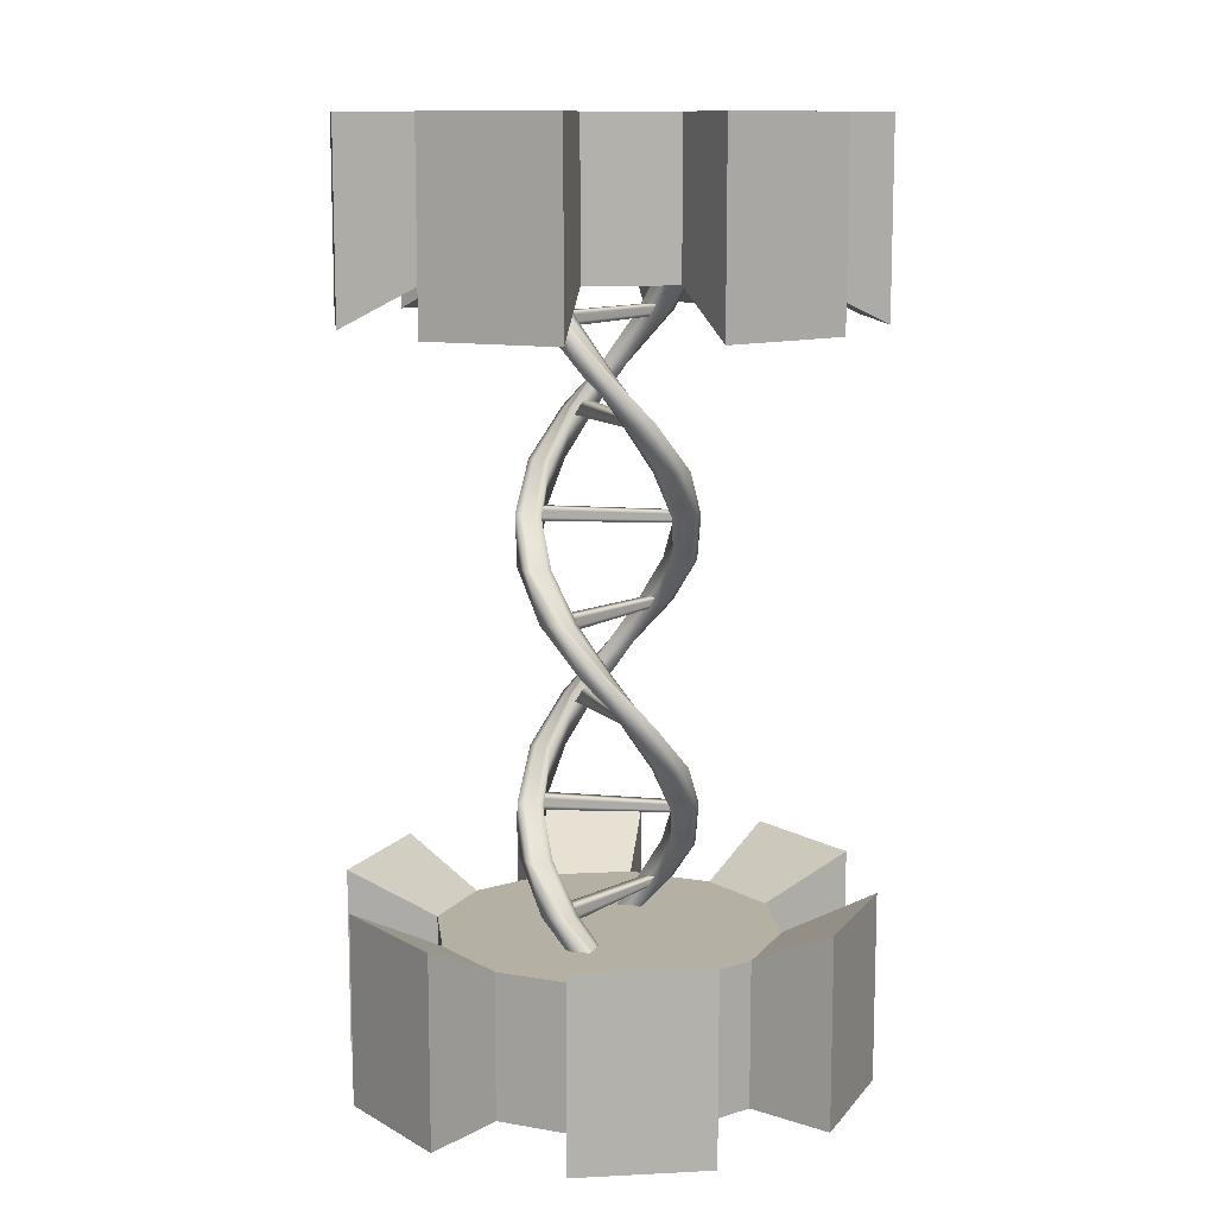
<metadata>
{"format":"obj","ext":"obj","renderer":"f3d","projection":"perspective","resolution":1024,"background":"white","views":[{"elev":11.5,"azim":68.0,"up":"+Y"}]}
</metadata>
<code>
v  1.889 -10.27 -3.271
v  0 -10.27 -3.777
v  0 -7.01 -3.777
v  1.889 -7.01 -3.271
v  -2.895 -6.035 -5.015
v  -1.889 -7.01 -3.271
v  0 -6.035 -5.79
v  3.777 -10.27 -0
v  3.271 -10.27 -1.889
v  3.271 -7.01 -1.889
v  3.777 -7.01 -0
v  2.895 -6.035 -5.015
v  5.015 -6.035 -2.895
v  1.889 -10.27 3.271
v  3.271 -10.27 1.889
v  3.271 -7.01 1.889
v  1.889 -7.01 3.271
v  -5.79 -10.27 -0
v  -3.777 -10.27 -0
v  -3.777 -7.01 -0
v  -5.79 -6.035 -0
v  -1.889 -10.27 3.271
v  0 -10.27 3.777
v  0 -7.01 3.777
v  -1.889 -7.01 3.271
v  5.015 -10.27 2.895
v  5.015 -6.035 2.895
v  -3.271 -10.27 1.889
v  -3.271 -7.01 1.889
v  0 -10.27 -5.79
v  -1.889 -10.27 -3.271
v  -2.895 -10.27 -5.015
v  5.015 -10.27 -2.895
v  2.895 -10.27 -5.015
v  -3.271 -10.27 -1.889
v  -3.271 -7.01 -1.889
v  5.79 -10.27 -0
v  5.79 -6.035 -0
v  0 -10.27 5.79
v  2.895 -10.27 5.015
v  2.895 -6.035 5.015
v  0 -6.035 5.79
v  -5.015 -10.27 2.895
v  -2.895 -10.27 5.015
v  -2.895 -6.035 5.015
v  -5.015 -6.035 2.895
v  -5.015 -10.27 -2.895
v  -5.015 -6.035 -2.895
v  -5.79 6.035 -0
v  -3.777 7.01 -0
v  -3.271 7.01 1.889
v  -5.015 6.035 2.895
v  5.015 10.27 2.895
v  5.015 6.035 2.895
v  3.271 7.01 1.889
v  3.271 10.27 1.889
v  -5.015 10.27 -2.895
v  -2.895 10.27 -5.015
v  -2.895 6.035 -5.015
v  -5.015 6.035 -2.895
v  5.79 6.035 -0
v  3.777 7.01 -0
v  3.271 7.01 -1.889
v  5.015 6.035 -2.895
v  0 10.27 -5.79
v  0 6.035 -5.79
v  0 7.01 -3.777
v  0 10.27 -3.777
v  -0 10.27 5.79
v  -2.895 10.27 5.015
v  -2.895 6.035 5.015
v  -0 6.035 5.79
v  -5.015 10.27 2.895
v  -5.79 10.27 -0
v  1.889 10.27 -3.271
v  2.895 10.27 -5.015
v  5.79 10.27 0
v  3.777 10.27 -0
v  -1.889 10.27 3.271
v  -3.271 10.27 1.889
v  -1.889 7.01 3.271
v  -1.889 7.01 -3.271
v  -3.271 7.01 -1.889
v  -3.777 10.27 -0
v  -3.271 10.27 -1.889
v  2.895 6.035 -5.015
v  1.889 7.01 -3.271
v  1.889 10.27 3.271
v  -0 10.27 3.777
v  0 7.01 3.777
v  1.889 7.01 3.271
v  3.271 10.27 -1.889
v  -1.889 10.27 -3.271
v  5.015 10.27 -2.895
v  2.895 6.035 5.015
v  2.895 10.27 5.015
v  -0.5893 6.191 -1.573
v  -1.297 5.143 -1.068
v  -1.177 5.143 -0.9985
v  -0.5202 6.191 -1.453
v  -0.554 6.26 -1.302
v  -0.5986 6.191 -1.282
v  0.8106 6.191 1.159
v  0.7701 6.26 1.187
v  -0.6424 6.122 -1.26
v  0.8501 6.122 1.131
v  -1.068 6.191 -1.297
v  -1.573 5.143 -0.5893
v  -1.692 5.143 -0.6583
v  -1.137 6.191 -1.416
v  0.2762 7.238 -1.519
v  0.2762 7.238 -1.657
v  -0.6583 6.191 -1.692
v  -1.416 5.143 -1.137
v  0.2762 7.238 -1.795
v  -0.7273 6.191 -1.812
v  -1.536 5.143 -1.206
v  0.2762 7.238 -1.933
v  -0.2761 7.238 -1.657
v  -0.2761 7.238 -1.795
v  -0.9985 6.191 -1.177
v  -1.453 5.143 -0.5202
v  -0.2761 7.238 -1.519
v  -0.9295 6.191 -1.058
v  -1.334 5.143 -0.4512
v  -0.2761 7.238 -1.381
v  -1.812 5.143 -0.7274
v  -1.206 6.191 -1.536
v  -0.2761 7.238 -1.933
v  -0.4512 6.191 -1.334
v  -1.058 5.143 -0.9295
v  0.2762 7.238 -1.381
v  1.068 6.191 1.297
v  1.573 5.143 0.5893
v  1.692 5.143 0.6583
v  1.137 6.191 1.416
v  0.9295 6.191 1.058
v  1.334 5.143 0.4512
v  1.453 5.143 0.5203
v  0.9985 6.191 1.177
v  0.2761 7.238 1.657
v  0.2761 7.238 1.795
v  0.2761 7.238 1.519
v  0.2761 7.238 1.381
v  0.5893 6.191 1.573
v  1.297 5.143 1.068
v  1.177 5.143 0.9986
v  0.5202 6.191 1.453
v  -0.2762 7.238 1.657
v  -0.2762 7.238 1.519
v  0.6583 6.191 1.693
v  1.416 5.143 1.137
v  -0.2762 7.238 1.795
v  0.7274 6.191 1.812
v  1.536 5.143 1.206
v  -0.2762 7.238 1.933
v  1.058 5.143 0.9295
v  0.4512 6.191 1.334
v  -0.2762 7.238 1.381
v  1.206 6.191 1.536
v  1.812 5.143 0.7274
v  0.2761 7.238 1.933
v  -1.657 4.096 -0.2762
v  -1.573 3.048 0.5893
v  -1.453 3.048 0.5202
v  -1.519 4.096 -0.2762
v  -1.404 4.165 -0.171
v  -1.409 4.096 -0.1224
v  1.409 4.096 -0.1224
v  1.413 4.165 -0.0737
v  -1.413 4.027 -0.0737
v  1.404 4.027 -0.1709
v  -0.7287 6.329 -1.212
v  -0.5088 6.329 -1.32
v  0.7287 6.329 1.212
v  0.5088 6.329 1.32
v  -0.6855 6.053 -1.237
v  0.8886 6.053 1.101
v  -0.8886 6.053 -1.101
v  0.6856 6.053 1.237
v  -0.7701 6.26 -1.187
v  0.554 6.26 1.302
v  -0.8501 6.122 -1.131
v  0.6425 6.122 1.26
v  -0.8106 6.191 -1.159
v  0.5986 6.191 1.282
v  -1.933 4.096 0.2761
v  -1.536 3.048 1.206
v  -1.812 3.048 0.7273
v  -1.933 4.096 -0.2762
v  -1.334 3.048 0.4512
v  -1.381 4.096 -0.2762
v  -1.657 4.096 0.2761
v  -1.297 3.048 1.068
v  -1.416 3.048 1.137
v  -1.795 4.096 0.2761
v  -1.795 4.096 -0.2762
v  -1.692 3.048 0.6583
v  -1.519 4.096 0.2761
v  -1.177 3.048 0.9985
v  -1.381 4.096 0.2761
v  -1.058 3.048 0.9295
v  1.657 4.096 -0.2761
v  1.297 3.048 -1.068
v  1.416 3.048 -1.137
v  1.795 4.096 -0.2761
v  1.536 3.048 -1.206
v  1.933 4.096 -0.2761
v  1.381 4.096 -0.2761
v  1.058 3.048 -0.9295
v  1.177 3.048 -0.9985
v  1.519 4.096 -0.2761
v  1.657 4.096 0.2762
v  1.573 3.048 -0.5893
v  1.453 3.048 -0.5202
v  1.519 4.096 0.2762
v  1.795 4.096 0.2762
v  1.693 3.048 -0.6583
v  1.933 4.096 0.2762
v  1.812 3.048 -0.7274
v  1.334 3.048 -0.4512
v  1.381 4.096 0.2762
v  -1.068 2.001 1.297
v  -0.2762 0.9537 1.657
v  -0.2762 0.9537 1.519
v  -0.9985 2.001 1.177
v  -0.8501 2.07 1.131
v  -0.8106 2.001 1.159
v  0.5986 2.001 -1.282
v  0.6425 2.07 -1.26
v  -0.7701 1.932 1.186
v  0.554 1.932 -1.302
v  -1.414 4.234 0.0249
v  -1.397 4.234 -0.2193
v  1.414 4.234 -0.0249
v  1.397 4.234 0.2193
v  -1.414 3.958 -0.0249
v  1.397 3.958 -0.2193
v  -1.397 3.958 0.2193
v  1.414 3.958 0.0249
v  -1.413 4.165 0.0737
v  1.404 4.165 0.171
v  -1.404 4.027 0.1709
v  1.413 4.027 0.0737
v  -1.409 4.096 0.1224
v  1.409 4.096 0.1224
v  0.5893 2.001 -1.573
v  -0.2761 0.9537 -1.657
v  -0.2761 0.9537 -1.795
v  0.6583 2.001 -1.692
v  -0.2762 0.9537 1.381
v  0.2761 0.9537 1.381
v  -0.4512 2.001 1.334
v  -0.9295 2.001 1.058
v  -0.5202 2.001 1.453
v  0.2761 0.9537 1.519
v  0.2761 0.9537 1.657
v  -0.5893 2.001 1.573
v  0.2761 0.9537 1.795
v  -0.6583 2.001 1.692
v  -1.137 2.001 1.416
v  -0.2762 0.9537 1.795
v  -1.206 2.001 1.536
v  -0.2762 0.9537 1.933
v  0.2761 0.9537 1.933
v  -0.7274 2.001 1.812
v  0.2762 0.9537 -1.381
v  -0.2761 0.9537 -1.381
v  0.4512 2.001 -1.334
v  0.9295 2.001 -1.058
v  -0.2761 0.9537 -1.519
v  0.5203 2.001 -1.453
v  1.068 2.001 -1.297
v  0.2762 0.9537 -1.657
v  0.2762 0.9537 -1.519
v  0.9986 2.001 -1.177
v  1.137 2.001 -1.416
v  0.2762 0.9537 -1.795
v  1.206 2.001 -1.536
v  0.2762 0.9537 -1.933
v  0.7274 2.001 -1.812
v  -0.2761 0.9537 -1.933
v  0.5202 -0.0937 1.453
v  0.5893 -0.0937 1.573
v  0.554 -0.0247 1.302
v  0.5986 -0.0937 1.282
v  -0.8106 -0.0937 -1.159
v  -0.7701 -0.0247 -1.187
v  0.6424 -0.1628 1.26
v  -0.8501 -0.1628 -1.131
v  -0.6856 2.139 1.237
v  -0.8886 2.139 1.101
v  0.6856 2.139 -1.237
v  0.8886 2.139 -1.101
v  -0.7287 1.863 1.212
v  0.5088 1.863 -1.32
v  -0.5088 1.863 1.32
v  0.7287 1.863 -1.212
v  -0.6425 2.07 1.26
v  0.8501 2.07 -1.131
v  -0.554 1.932 1.302
v  0.7701 1.932 -1.187
v  -0.5986 2.001 1.282
v  0.8106 2.001 -1.159
v  0.6583 -0.0937 1.692
v  1.416 -1.141 1.137
v  1.297 -1.141 1.068
v  0.7273 -0.0937 1.812
v  1.536 -1.141 1.206
v  1.068 -0.0937 1.297
v  1.573 -1.141 0.5893
v  1.692 -1.141 0.6583
v  1.137 -0.0937 1.416
v  0.9985 -0.0937 1.177
v  1.453 -1.141 0.5202
v  0.9295 -0.0937 1.058
v  1.334 -1.141 0.4512
v  1.812 -1.141 0.7274
v  1.206 -0.0937 1.536
v  0.4512 -0.0937 1.334
v  1.058 -1.141 0.9295
v  1.177 -1.141 0.9985
v  -1.068 -0.0937 -1.297
v  -1.573 -1.141 -0.5893
v  -1.692 -1.141 -0.6583
v  -1.137 -0.0937 -1.416
v  -0.4512 -0.0937 -1.334
v  -0.9295 -0.0937 -1.058
v  -1.206 -0.0937 -1.536
v  -0.5202 -0.0937 -1.453
v  -0.9985 -0.0937 -1.177
v  -1.453 -1.141 -0.5203
v  -1.334 -1.141 -0.4512
v  -0.5893 -0.0937 -1.573
v  -1.297 -1.141 -1.068
v  -1.177 -1.141 -0.9986
v  -0.6583 -0.0937 -1.692
v  -1.416 -1.141 -1.137
v  -0.7274 -0.0937 -1.812
v  -1.536 -1.141 -1.206
v  -1.058 -1.141 -0.9295
v  -1.812 -1.141 -0.7274
v  1.657 -2.188 0.2762
v  1.573 -3.236 -0.5893
v  1.453 -3.236 -0.5202
v  1.519 -2.188 0.2762
v  1.404 -2.119 0.171
v  1.409 -2.188 0.1224
v  -1.409 -2.188 0.1224
v  -1.413 -2.119 0.0737
v  1.413 -2.257 0.0737
v  -1.404 -2.257 0.1709
v  0.7287 0.0443 1.212
v  0.5088 0.0443 1.32
v  -0.7287 0.0443 -1.212
v  -0.5088 0.0443 -1.32
v  0.6855 -0.2318 1.237
v  -0.8886 -0.2318 -1.101
v  0.8886 -0.2318 1.101
v  -0.6856 -0.2318 -1.237
v  0.7701 -0.0247 1.187
v  -0.554 -0.0247 -1.302
v  0.8501 -0.1628 1.131
v  -0.6425 -0.1628 -1.26
v  0.8106 -0.0937 1.159
v  -0.5986 -0.0937 -1.282
v  -1.657 -2.188 0.2761
v  -1.297 -3.236 1.068
v  -1.416 -3.236 1.137
v  -1.795 -2.188 0.2761
v  1.933 -2.188 -0.2761
v  1.536 -3.236 -1.206
v  1.812 -3.236 -0.7273
v  1.933 -2.188 0.2762
v  1.381 -2.188 -0.2761
v  1.381 -2.188 0.2762
v  1.334 -3.236 -0.4512
v  1.058 -3.236 -0.9295
v  1.177 -3.236 -0.9985
v  1.519 -2.188 -0.2761
v  1.297 -3.236 -1.068
v  1.657 -2.188 -0.2761
v  1.416 -3.236 -1.137
v  1.795 -2.188 -0.2761
v  1.692 -3.236 -0.6583
v  1.795 -2.188 0.2762
v  -1.933 -2.188 0.2761
v  -1.536 -3.236 1.206
v  -1.812 -3.236 0.7274
v  -1.933 -2.188 -0.2762
v  -1.519 -2.188 -0.2762
v  -1.453 -3.236 0.5202
v  -1.334 -3.236 0.4512
v  -1.381 -2.188 -0.2762
v  -1.519 -2.188 0.2761
v  -1.177 -3.236 0.9985
v  -1.381 -2.188 0.2761
v  -1.058 -3.236 0.9295
v  -1.657 -2.188 -0.2762
v  -1.573 -3.236 0.5893
v  -1.795 -2.188 -0.2762
v  -1.692 -3.236 0.6583
v  1.068 -4.283 -1.297
v  0.2762 -5.331 -1.657
v  0.2762 -5.331 -1.519
v  0.9985 -4.283 -1.177
v  0.8501 -4.214 -1.131
v  0.8106 -4.283 -1.159
v  -0.5986 -4.283 1.282
v  -0.6425 -4.214 1.26
v  0.7701 -4.352 -1.186
v  -0.554 -4.352 1.302
v  1.414 -2.05 -0.0249
v  1.397 -2.05 0.2193
v  -1.414 -2.05 0.0249
v  -1.397 -2.05 -0.2193
v  1.414 -2.327 0.0249
v  -1.397 -2.327 0.2193
v  1.397 -2.327 -0.2193
v  -1.414 -2.327 -0.0249
v  1.413 -2.119 -0.0737
v  -1.404 -2.119 -0.171
v  1.404 -2.257 -0.1709
v  -1.413 -2.257 -0.0737
v  1.409 -2.188 -0.1224
v  -1.409 -2.188 -0.1224
v  0.7274 -4.283 -1.812
v  -0.2761 -5.331 -1.933
v  0.2762 -5.331 -1.933
v  1.206 -4.283 -1.536
v  1.137 -4.283 -1.416
v  0.2762 -5.331 -1.795
v  0.5893 -4.283 -1.573
v  -0.2761 -5.331 -1.657
v  -0.2761 -5.331 -1.795
v  0.6583 -4.283 -1.692
v  0.5202 -4.283 -1.453
v  -0.2761 -5.331 -1.519
v  0.4512 -4.283 -1.334
v  -0.2761 -5.331 -1.381
v  0.2762 -5.331 -1.381
v  0.9295 -4.283 -1.058
v  -0.5893 -4.283 1.573
v  0.2761 -5.331 1.657
v  0.2761 -5.331 1.795
v  -0.6583 -4.283 1.692
v  -0.5893 -6.378 -1.573
v  -1.297 -7.425 -1.068
v  -1.177 -7.425 -0.9985
v  -0.5202 -6.378 -1.453
v  -1.068 -4.283 1.297
v  -0.2762 -5.331 1.657
v  -0.2762 -5.331 1.519
v  -0.9986 -4.283 1.177
v  -0.4512 -4.283 1.334
v  0.2761 -5.331 1.381
v  0.2761 -5.331 1.519
v  -0.5203 -4.283 1.453
v  -1.137 -4.283 1.416
v  -0.2762 -5.331 1.795
v  -1.206 -4.283 1.536
v  -0.2762 -5.331 1.933
v  -0.2762 -5.331 1.381
v  -0.9295 -4.283 1.058
v  -0.7274 -4.283 1.812
v  0.2761 -5.331 1.933
v  -0.554 -6.309 -1.302
v  -0.5986 -6.378 -1.282
v  0.8106 -6.378 1.159
v  0.7701 -6.309 1.187
v  -0.6424 -6.447 -1.26
v  0.8501 -6.447 1.131
v  0.6856 -4.145 -1.237
v  0.8886 -4.145 -1.101
v  -0.6856 -4.145 1.237
v  -0.8886 -4.145 1.101
v  0.7287 -4.421 -1.212
v  -0.5088 -4.421 1.32
v  0.5088 -4.421 -1.32
v  -0.7287 -4.421 1.212
v  0.6425 -4.214 -1.26
v  -0.8501 -4.214 1.131
v  0.554 -4.352 -1.302
v  -0.7701 -4.352 1.187
v  0.5986 -4.283 -1.282
v  -0.8106 -4.283 1.159
v  -0.9295 -6.378 -1.058
v  -1.334 -7.425 -0.4512
v  -1.453 -7.425 -0.5202
v  -0.9985 -6.378 -1.177
v  -0.6583 -6.378 -1.692
v  -1.416 -7.425 -1.137
v  -0.7273 -6.378 -1.812
v  -1.536 -7.425 -1.206
v  -1.068 -6.378 -1.297
v  -1.573 -7.425 -0.5893
v  -1.692 -7.425 -0.6583
v  -1.137 -6.378 -1.416
v  -1.812 -7.425 -0.7274
v  -1.206 -6.378 -1.536
v  -0.4512 -6.378 -1.334
v  -1.058 -7.425 -0.9295
v  1.068 -6.378 1.297
v  1.573 -7.425 0.5893
v  1.692 -7.425 0.6583
v  1.137 -6.378 1.416
v  0.9985 -6.378 1.177
v  1.453 -7.425 0.5203
v  0.9295 -6.378 1.058
v  1.334 -7.425 0.4512
v  0.5893 -6.378 1.573
v  1.297 -7.425 1.068
v  1.177 -7.425 0.9986
v  0.5202 -6.378 1.453
v  0.6583 -6.378 1.693
v  1.416 -7.425 1.137
v  0.7274 -6.378 1.812
v  1.536 -7.425 1.206
v  1.058 -7.425 0.9295
v  0.4512 -6.378 1.334
v  1.206 -6.378 1.536
v  1.812 -7.425 0.7274
v  -0.7287 -6.24 -1.212
v  -0.5088 -6.24 -1.32
v  0.7287 -6.24 1.212
v  0.5088 -6.24 1.32
v  -0.6855 -6.516 -1.237
v  0.8886 -6.516 1.101
v  -0.8886 -6.516 -1.101
v  0.6856 -6.516 1.237
v  -0.7701 -6.309 -1.187
v  0.554 -6.309 1.302
v  -0.8501 -6.447 -1.131
v  0.6425 -6.447 1.26
v  -0.8106 -6.378 -1.159
v  0.5986 -6.378 1.282
g CA_SpaceBattery
f 1 2 3 4
f 5 6 3 7
f 8 9 10 11
f 12 4 10 13
f 14 15 16 17
f 18 19 20 21
f 22 23 24 25
f 26 27 16 15
f 19 28 29 20
f 30 2 31 32
f 33 9 1 34
f 31 35 36 6
f 19 35 31 22
f 8 22 31 1
f 31 2 1
f 1 9 8
f 14 22 8 15
f 14 23 22
f 19 22 28
f 33 34 12 13
f 26 37 38 27
f 39 40 41 42
f 43 44 45 46
f 47 18 21 48
f 30 32 5 7
f 47 35 19 18
f 33 13 10 9
f 44 22 25 45
f 21 20 36 48
f 43 28 22 44
f 40 14 17 41
f 47 48 36 35
f 45 25 29 46
f 39 23 14 40
f 37 8 11 38
f 43 46 29 28
f 30 7 3 2
f 41 17 24 42
f 26 15 8 37
f 34 1 4 12
f 39 42 24 23
f 32 31 6 5
f 38 11 16 27
f 16 11 10 24
f 36 24 10 3
f 10 4 3
f 3 6 36
f 29 24 36 20
f 29 25 24
f 16 24 17
f 49 50 51 52
f 53 54 55 56
f 57 58 59 60
f 61 62 63 64
f 65 66 67 68
f 69 70 71 72
f 73 74 49 52
f 65 68 75 76
f 77 78 62 61
f 79 80 51 81
f 59 82 83 60
f 84 85 83 50
f 86 87 67 66
f 88 89 90 91
f 78 92 75 88
f 84 88 75 93
f 75 68 93
f 93 85 84
f 79 88 84 80
f 79 89 88
f 78 88 56
f 57 60 83 85
f 57 85 93 58
f 94 92 78 77
f 69 89 79 70
f 94 77 61 64
f 95 91 55 54
f 69 72 90 89
f 53 96 95 54
f 82 67 87 50
f 91 50 87 62
f 87 63 62
f 62 55 91
f 81 50 91 90
f 81 51 50
f 82 50 83
f 70 79 81 71
f 58 93 82 59
f 53 56 88 96
f 73 52 51 80
f 71 81 90 72
f 93 68 67 82
f 65 76 86 66
f 96 88 91 95
f 94 64 63 92
f 74 84 50 49
f 73 80 84 74
f 76 75 87 86
f 78 56 55 62
f 75 92 63 87
f 97 98 99 100
f 101 102 103 104
f 102 105 106 103
f 107 108 109 110
f 100 111 112 97
f 113 114 98 97
f 115 113 97 112
f 116 117 114 113
f 118 116 113 115
f 119 107 110 120
f 121 122 108 107
f 107 119 123 121
f 124 125 122 121
f 126 124 121 123
f 110 109 127 128
f 120 110 128 129
f 124 130 131 125
f 130 124 126 132
f 100 99 131 130
f 111 100 130 132
f 128 127 117 116
f 116 118 129 128
f 133 134 135 136
f 137 138 139 140
f 141 133 136 142
f 140 139 134 133
f 143 140 133 141
f 140 143 144 137
f 145 146 147 148
f 149 145 148 150
f 151 152 146 145
f 145 149 153 151
f 154 155 152 151
f 156 154 151 153
f 148 147 157 158
f 158 159 150 148
f 160 161 155 154
f 162 160 154 156
f 136 135 161 160
f 142 136 160 162
f 157 138 137 158
f 158 137 144 159
f 163 164 165 166
f 167 168 169 170
f 168 171 172 169
f 173 174 175 176
f 105 177 178 106
f 177 179 180 178
f 181 173 176 182
f 179 183 184 180
f 183 185 186 184
f 185 181 182 186
f 174 101 104 175
f 187 188 189 190
f 166 165 191 192
f 193 194 195 196
f 166 99 98 163
f 197 198 164 163
f 114 197 163 98
f 190 189 198 197
f 117 190 197 114
f 196 109 108 193
f 199 200 194 193
f 122 199 193 108
f 201 202 200 199
f 125 201 199 122
f 196 195 188 187
f 109 196 187 127
f 201 192 191 202
f 125 131 192 201
f 99 166 192 131
f 190 117 127 187
f 203 204 205 206
f 206 205 207 208
f 209 210 211 212
f 134 203 206 135
f 212 211 204 203
f 139 212 203 134
f 212 139 138 209
f 213 214 215 216
f 146 213 216 147
f 217 218 214 213
f 152 217 213 146
f 219 220 218 217
f 155 219 217 152
f 216 215 221 222
f 147 216 222 157
f 208 207 220 219
f 161 208 219 155
f 208 161 135 206
f 209 222 221 210
f 222 209 138 157
f 223 224 225 226
f 227 228 229 230
f 228 231 232 229
f 233 234 235 236
f 171 237 238 172
f 237 239 240 238
f 241 233 236 242
f 239 243 244 240
f 243 245 246 244
f 245 241 242 246
f 234 167 170 235
f 247 248 249 250
f 251 252 253 254
f 255 256 257 258
f 258 257 259 260
f 164 223 226 165
f 261 262 224 223
f 198 261 223 164
f 263 264 262 261
f 189 263 261 198
f 194 258 260 195
f 258 194 200 255
f 253 252 256 255
f 202 253 255 200
f 260 259 265 266
f 195 260 266 188
f 254 253 202 191
f 226 225 251 254
f 165 226 254 191
f 266 265 264 263
f 188 266 263 189
f 267 268 269 270
f 269 268 271 272
f 272 271 248 247
f 204 247 250 205
f 211 272 247 204
f 272 211 210 269
f 273 274 275 276
f 214 273 276 215
f 277 278 274 273
f 218 277 273 214
f 279 280 278 277
f 220 279 277 218
f 276 275 267 270
f 270 221 215 276
f 281 282 280 279
f 207 281 279 220
f 250 249 282 281
f 205 250 281 207
f 270 269 210 221
f 283 225 224 284
f 285 286 287 288
f 286 289 290 287
f 291 292 293 294
f 231 295 296 232
f 295 297 298 296
f 299 291 294 300
f 297 301 302 298
f 301 303 304 302
f 303 299 300 304
f 292 227 230 293
f 305 306 307 284
f 262 305 284 224
f 308 309 306 305
f 305 262 264 308
f 310 311 312 313
f 257 310 313 259
f 314 315 311 310
f 256 314 310 257
f 316 317 315 314
f 252 316 314 256
f 313 312 318 319
f 259 313 319 265
f 316 320 321 317
f 320 316 252 251
f 283 322 321 320
f 225 283 320 251
f 319 318 309 308
f 265 319 308 264
f 323 324 325 326
f 326 249 248 323
f 327 328 268 267
f 249 326 329 282
f 275 330 327 267
f 331 332 324 323
f 271 331 323 248
f 328 333 332 331
f 268 328 331 271
f 334 335 336 330
f 274 334 330 275
f 337 338 335 334
f 278 337 334 274
f 339 340 338 337
f 280 339 337 278
f 330 336 341 327
f 329 342 340 339
f 282 329 339 280
f 326 325 342 329
f 328 327 341 333
f 343 344 345 346
f 284 307 322 283
f 347 348 349 350
f 348 351 352 349
f 353 354 355 356
f 289 357 358 290
f 357 359 360 358
f 361 353 356 362
f 359 363 364 360
f 363 365 366 364
f 365 361 362 366
f 354 285 288 355
f 367 368 369 370
f 371 372 373 374
f 375 376 377 378
f 375 378 379 380
f 380 379 381 382
f 382 381 383 384
f 374 373 385 386
f 386 385 344 343
f 307 343 346 322
f 306 386 343 307
f 309 374 386 306
f 311 382 384 312
f 315 380 382 311
f 380 315 317 375
f 384 383 372 371
f 312 384 371 318
f 376 375 317 321
f 346 345 377 376
f 322 346 376 321
f 318 371 374 309
f 387 388 389 390
f 391 392 393 394
f 395 396 368 367
f 324 367 370 325
f 367 324 332 395
f 397 398 396 395
f 333 397 395 332
f 399 400 392 391
f 391 336 335 399
f 401 402 400 399
f 338 401 399 335
f 390 389 402 401
f 340 390 401 338
f 336 391 394 341
f 390 340 342 387
f 370 369 388 387
f 325 370 387 342
f 397 394 393 398
f 394 397 333 341
f 403 404 405 406
f 407 408 409 410
f 408 411 412 409
f 413 414 415 416
f 351 417 418 352
f 417 419 420 418
f 421 413 416 422
f 419 423 424 420
f 423 425 426 424
f 425 421 422 426
f 414 347 350 415
f 427 428 429 430
f 431 432 404 403
f 344 403 406 345
f 403 344 385 431
f 430 429 432 431
f 373 430 431 385
f 433 434 435 436
f 381 433 436 383
f 437 438 434 433
f 379 437 433 381
f 439 440 438 437
f 378 439 437 379
f 436 435 428 427
f 383 436 427 372
f 441 440 439 442
f 442 439 378 377
f 406 405 441 442
f 345 406 442 377
f 372 427 430 373
f 443 444 445 446
f 447 448 449 450
f 451 452 453 454
f 455 456 457 458
f 368 443 446 369
f 458 457 444 443
f 396 458 443 368
f 398 455 458 396
f 400 451 454 392
f 459 460 452 451
f 402 459 451 400
f 461 462 460 459
f 459 402 389 461
f 454 453 463 464
f 464 393 392 454
f 465 466 462 461
f 388 465 461 389
f 446 445 466 465
f 369 446 465 388
f 463 456 455 464
f 398 393 464 455
f 467 468 469 470
f 468 471 472 469
f 473 474 475 476
f 411 477 478 412
f 477 479 480 478
f 481 473 476 482
f 479 483 484 480
f 483 485 486 484
f 485 481 482 486
f 474 407 410 475
f 487 488 489 490
f 450 405 404 447
f 491 492 448 447
f 432 491 447 404
f 493 494 492 491
f 491 432 429 493
f 495 496 497 498
f 434 495 498 435
f 490 489 496 495
f 438 490 495 434
f 490 438 440 487
f 498 497 499 500
f 435 498 500 428
f 487 501 502 488
f 501 487 440 441
f 450 449 502 501
f 405 450 501 441
f 500 499 494 493
f 428 500 493 429
f 503 504 505 506
f 506 445 444 503
f 507 508 504 503
f 457 507 503 444
f 509 510 508 507
f 456 509 507 457
f 511 512 513 514
f 452 511 514 453
f 515 516 512 511
f 460 515 511 452
f 517 518 516 515
f 462 517 515 460
f 514 513 519 520
f 453 514 520 463
f 521 522 518 517
f 517 462 466 521
f 506 505 522 521
f 445 506 521 466
f 519 510 509 520
f 520 509 456 463
f 523 524 525 526
f 471 527 528 472
f 527 529 530 528
f 531 523 526 532
f 529 533 534 530
f 533 535 536 534
f 535 531 532 536
f 524 467 470 525

</code>
